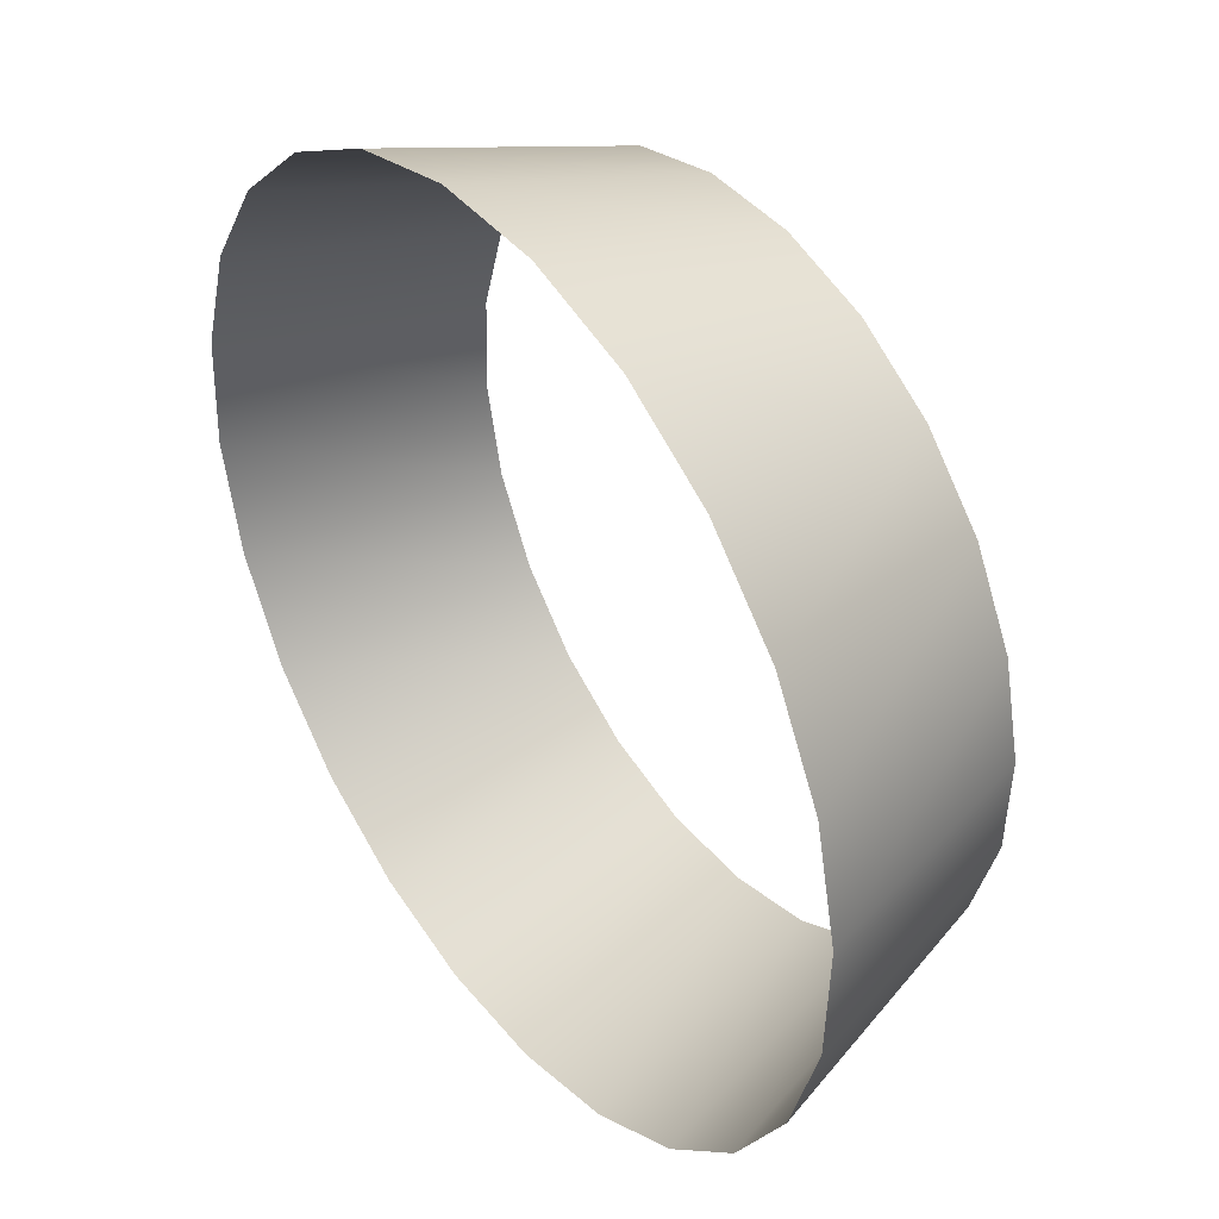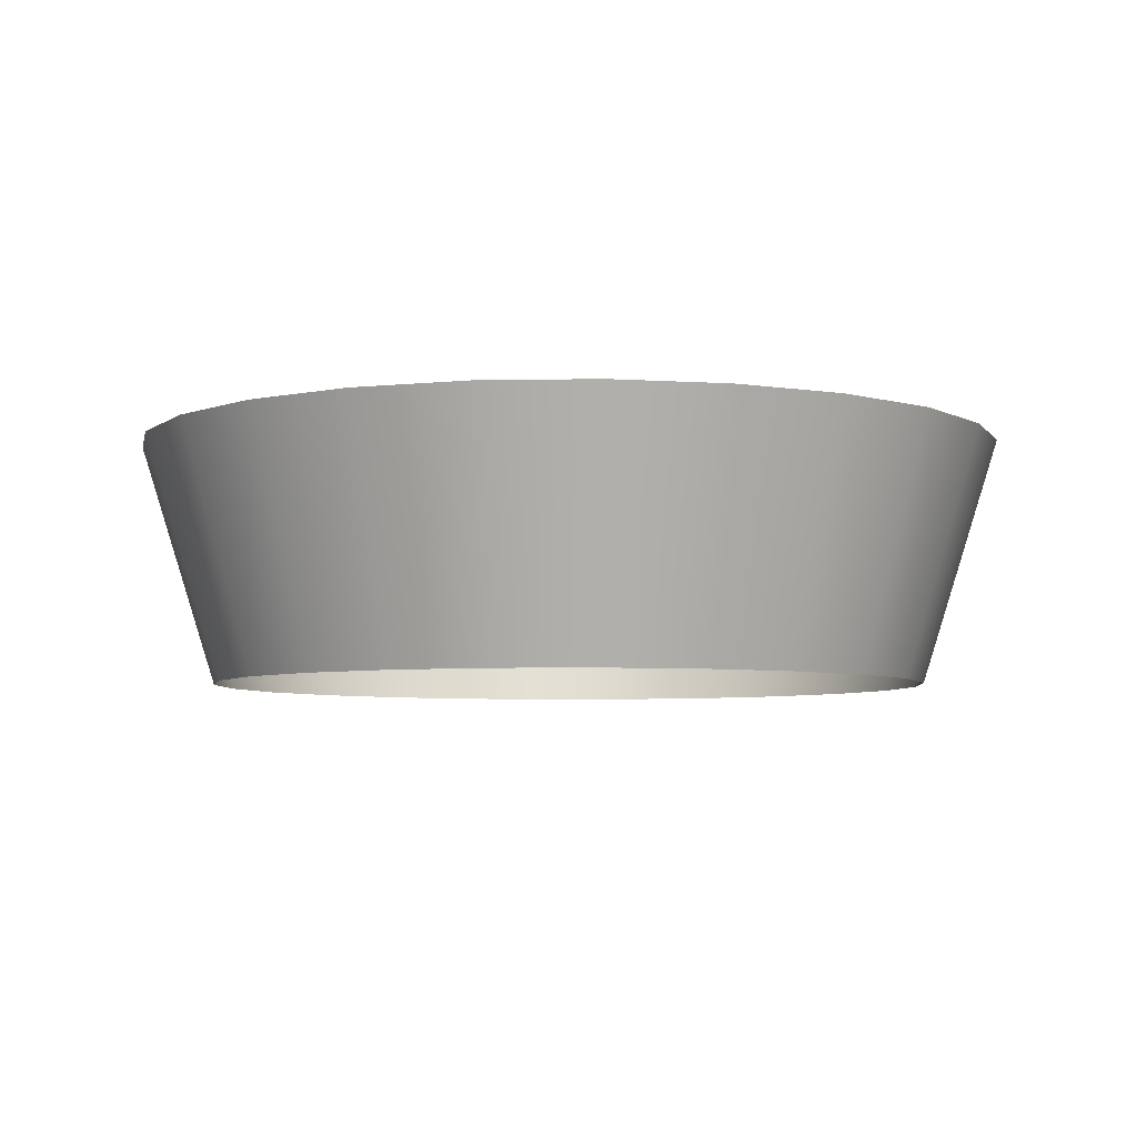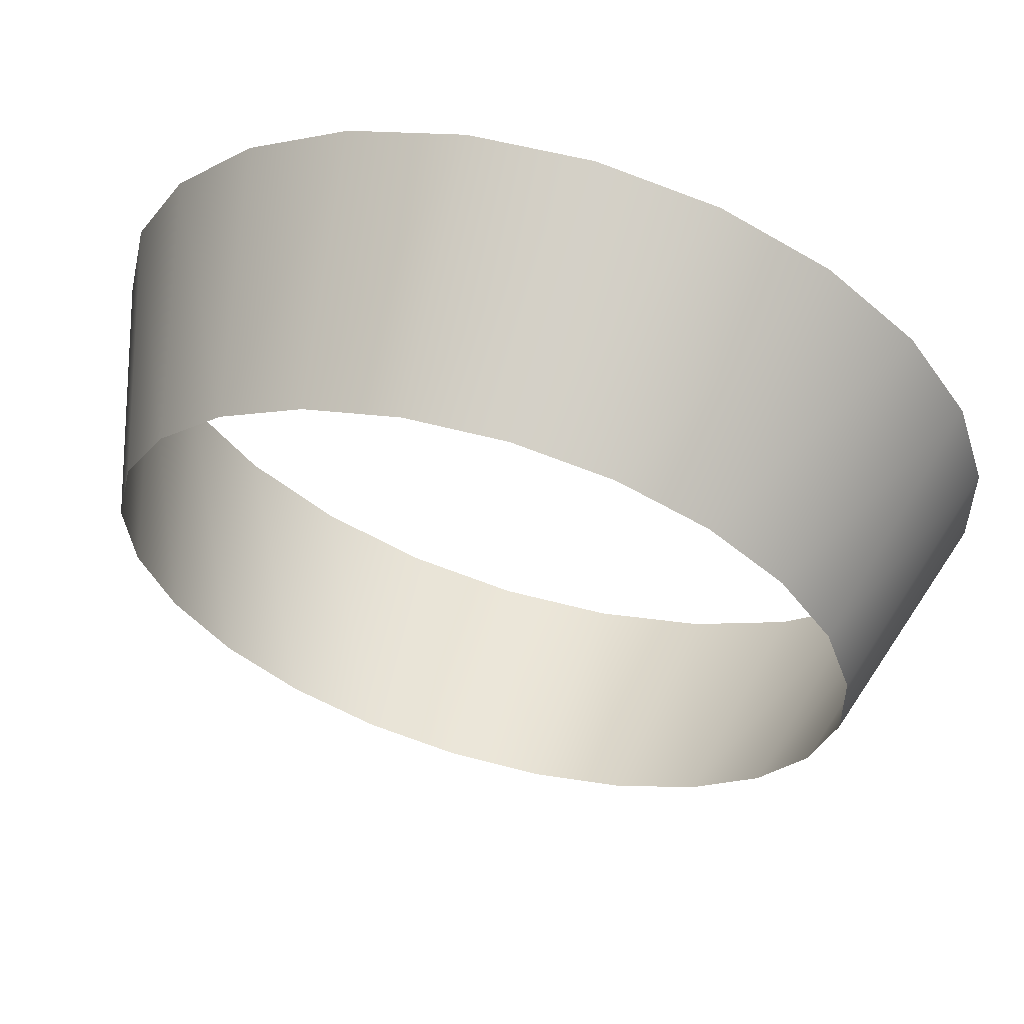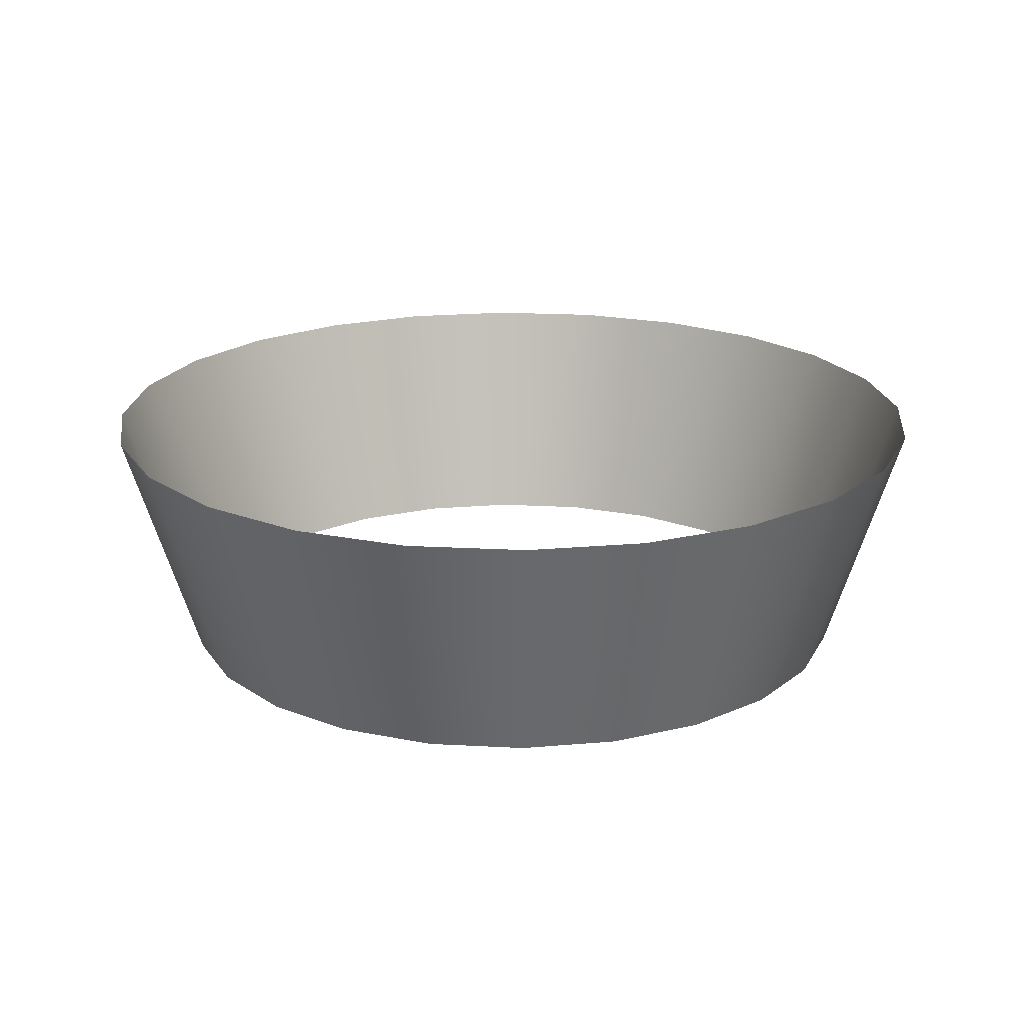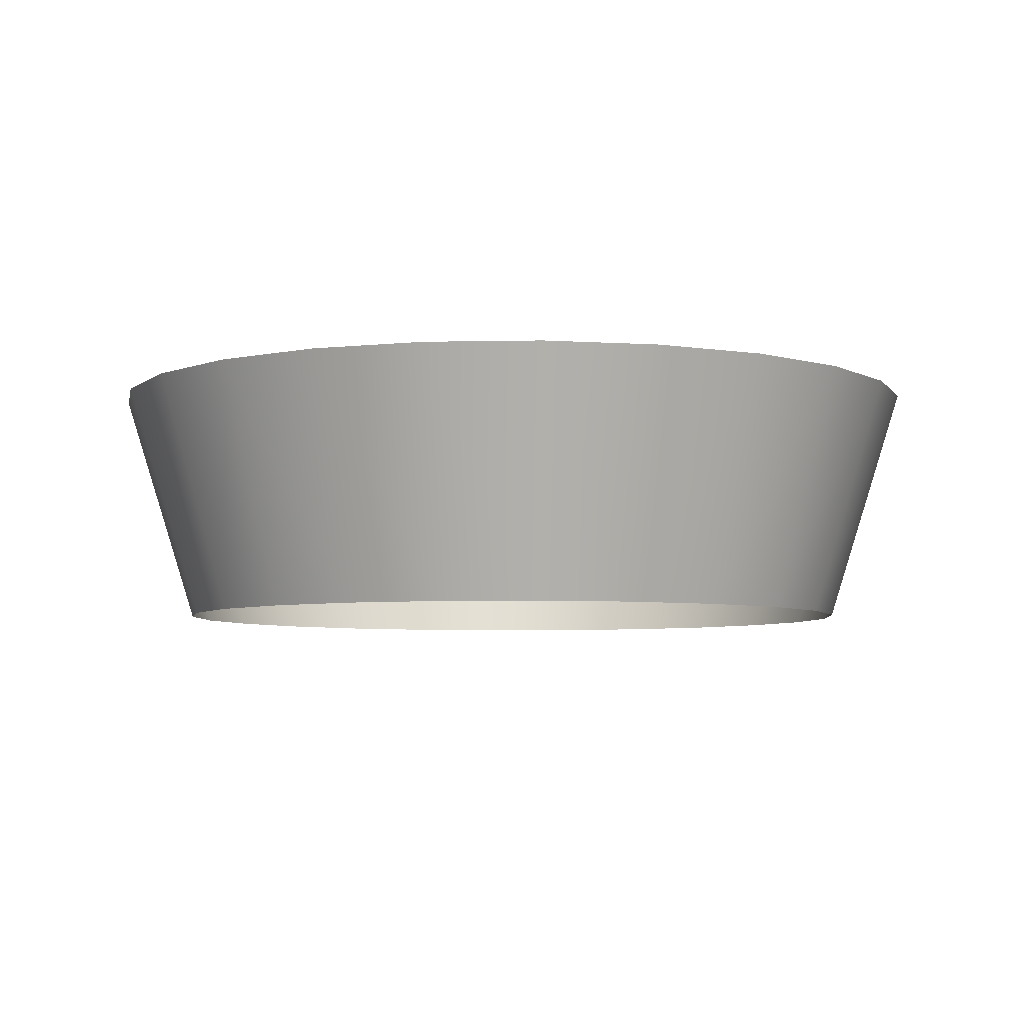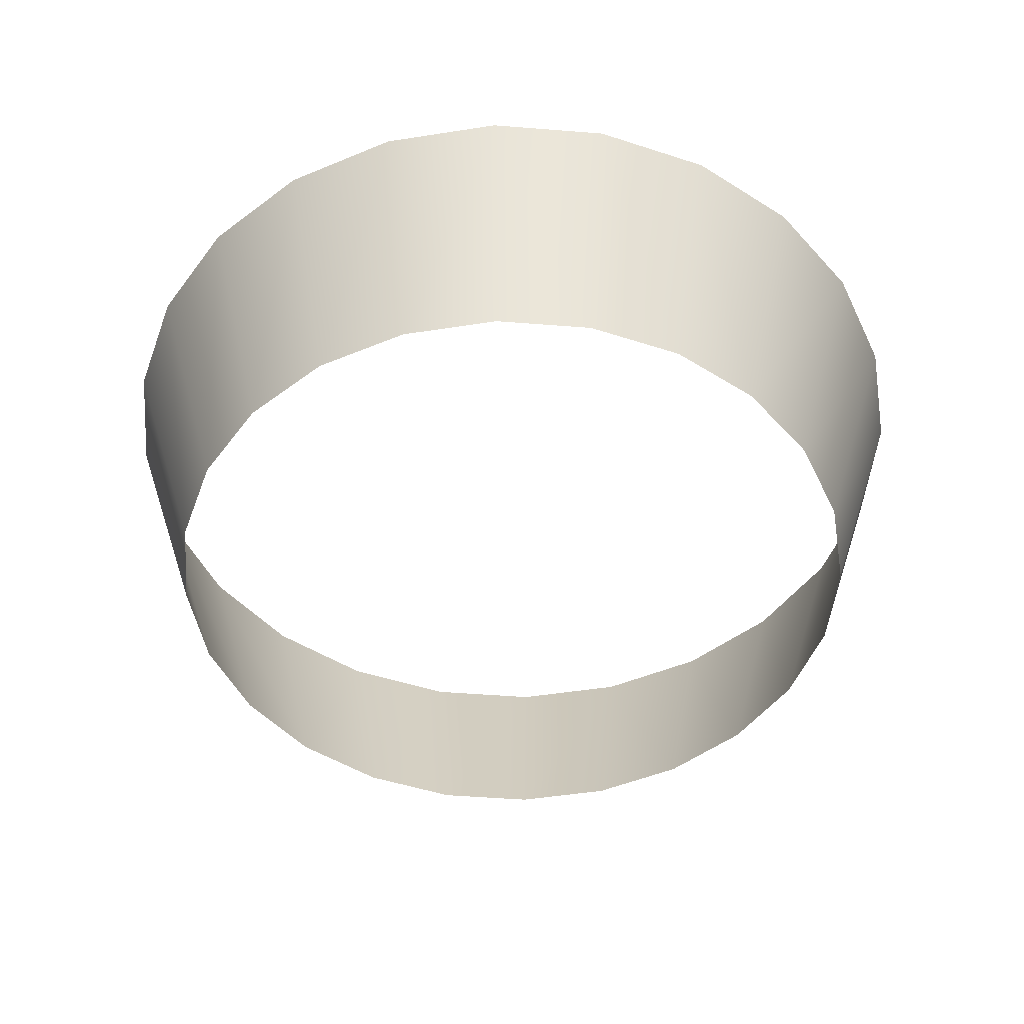
<metadata>
{"format":"obj","ext":"obj","renderer":"f3d","projection":"perspective","resolution":1024,"background":"white","views":[{"elev":40.2,"azim":-126.1,"up":"+Z"},{"elev":-5.4,"azim":76.2,"up":"+Y"},{"elev":62.0,"azim":15.9,"up":"+Z"},{"elev":20.0,"azim":-41.6,"up":"+Y"},{"elev":-5.5,"azim":121.4,"up":"+Y"},{"elev":-48.3,"azim":-82.4,"up":"+Y"}]}
</metadata>
<code>
o #ID80
v 0.03683 0.5129 -0.09154
v 0.05567 0.4536 -0.06638
v 0.03366 0.4536 -0.07326
v 0.06346 0.5129 -0.08322
v 0.06346 0.5129 -0.08322
v 0.03683 0.5129 -0.09154
v 0.05567 0.4536 -0.06638
v 0.03366 0.4536 -0.07326
v 0.008952 0.5129 -0.09268
v 0.01062 0.4536 -0.0742
v 0.008952 0.5129 -0.09268
v 0.01062 0.4536 -0.0742
v 0.07515 0.4536 -0.05404
v 0.08704 0.5129 -0.06829
v 0.08704 0.5129 -0.06829
v 0.07515 0.4536 -0.05404
v -0.01827 0.5129 -0.08657
v -0.01188 0.4536 -0.06915
v -0.01827 0.5129 -0.08657
v -0.01188 0.4536 -0.06915
v 0.1059 0.5129 -0.04776
v 0.09078 0.4536 -0.03708
v 0.09078 0.4536 -0.03708
v 0.1059 0.5129 -0.04776
v -0.04299 0.5129 -0.07362
v -0.03231 0.4536 -0.05845
v -0.04299 0.5129 -0.07362
v -0.03231 0.4536 -0.05845
v 0.1189 0.5129 -0.02305
v 0.1015 0.4536 -0.01666
v 0.1015 0.4536 -0.01666
v 0.1189 0.5129 -0.02305
v -0.06351 0.5129 -0.05471
v -0.04927 0.4536 -0.04282
v -0.06351 0.5129 -0.05471
v -0.04927 0.4536 -0.04282
v 0.125 0.5129 0.004176
v 0.1065 0.4536 0.005843
v 0.1065 0.4536 0.005843
v 0.125 0.5129 0.004176
v -0.07844 0.5129 -0.03114
v -0.06161 0.4536 -0.02334
v -0.06161 0.4536 -0.02334
v -0.07844 0.5129 -0.03114
v 0.1239 0.5129 0.03206
v 0.1056 0.4536 0.02888
v 0.1056 0.4536 0.02888
v 0.1239 0.5129 0.03206
v -0.08676 0.5129 -0.004504
v -0.06848 0.4536 -0.001331
v -0.06848 0.4536 -0.001331
v -0.08676 0.5129 -0.004504
v 0.09871 0.4536 0.0509
v 0.1155 0.5129 0.05869
v 0.1155 0.5129 0.05869
v 0.09871 0.4536 0.0509
v -0.0879 0.5129 0.02338
v -0.06943 0.4536 0.02171
v -0.06943 0.4536 0.02171
v -0.0879 0.5129 0.02338
v 0.08637 0.4536 0.07038
v 0.1006 0.5129 0.08226
v 0.1006 0.5129 0.08226
v 0.08637 0.4536 0.07038
v -0.06438 0.4536 0.04421
v -0.08179 0.5129 0.0506
v -0.08179 0.5129 0.0506
v -0.06438 0.4536 0.04421
v 0.06941 0.4536 0.086
v 0.08009 0.5129 0.1012
v 0.08009 0.5129 0.1012
v 0.06941 0.4536 0.086
v -0.05367 0.4536 0.06464
v -0.06884 0.5129 0.07532
v -0.06884 0.5129 0.07532
v -0.05367 0.4536 0.06464
v 0.04899 0.4536 0.0967
v 0.05538 0.5129 0.1141
v 0.05538 0.5129 0.1141
v 0.04899 0.4536 0.0967
v -0.03805 0.4536 0.0816
v -0.04994 0.5129 0.09584
v -0.04994 0.5129 0.09584
v -0.03805 0.4536 0.0816
v 0.02649 0.4536 0.1018
v 0.02815 0.5129 0.1202
v 0.02815 0.5129 0.1202
v 0.02649 0.4536 0.1018
v -0.02636 0.5129 0.1108
v -0.01857 0.4536 0.09394
v -0.02636 0.5129 0.1108
v -0.01857 0.4536 0.09394
v 0.003444 0.4536 0.1008
v 0.000272 0.5129 0.1191
v 0.000272 0.5129 0.1191
v 0.003444 0.4536 0.1008
f 1 2 3
f 2 1 4
f 9 3 10
f 3 9 1
f 4 13 2
f 13 4 14
f 17 10 18
f 10 17 9
f 21 13 14
f 13 21 22
f 25 18 26
f 18 25 17
f 29 22 21
f 22 29 30
f 33 26 34
f 26 33 25
f 37 30 29
f 30 37 38
f 34 41 33
f 41 34 42
f 45 38 37
f 38 45 46
f 42 49 41
f 49 42 50
f 45 53 46
f 53 45 54
f 50 57 49
f 57 50 58
f 54 61 53
f 61 54 62
f 65 57 58
f 57 65 66
f 62 69 61
f 69 62 70
f 73 66 65
f 66 73 74
f 70 77 69
f 77 70 78
f 81 74 73
f 74 81 82
f 78 85 77
f 85 78 86
f 89 81 90
f 81 89 82
f 86 93 85
f 93 86 94
f 94 90 93
f 90 94 89
f 5 6 7
f 8 7 6
f 6 11 8
f 12 8 11
f 15 5 16
f 7 16 5
f 11 19 12
f 20 12 19
f 23 24 16
f 15 16 24
f 19 27 20
f 28 20 27
f 31 32 23
f 24 23 32
f 27 35 28
f 36 28 35
f 39 40 31
f 32 31 40
f 43 36 44
f 35 44 36
f 47 48 39
f 40 39 48
f 51 43 52
f 44 52 43
f 55 48 56
f 47 56 48
f 59 51 60
f 52 60 51
f 63 55 64
f 56 64 55
f 67 68 60
f 59 60 68
f 71 63 72
f 64 72 63
f 75 76 67
f 68 67 76
f 79 71 80
f 72 80 71
f 83 84 75
f 76 75 84
f 87 79 88
f 80 88 79
f 83 91 84
f 92 84 91
f 95 87 96
f 88 96 87
f 91 95 92
f 96 92 95

</code>
